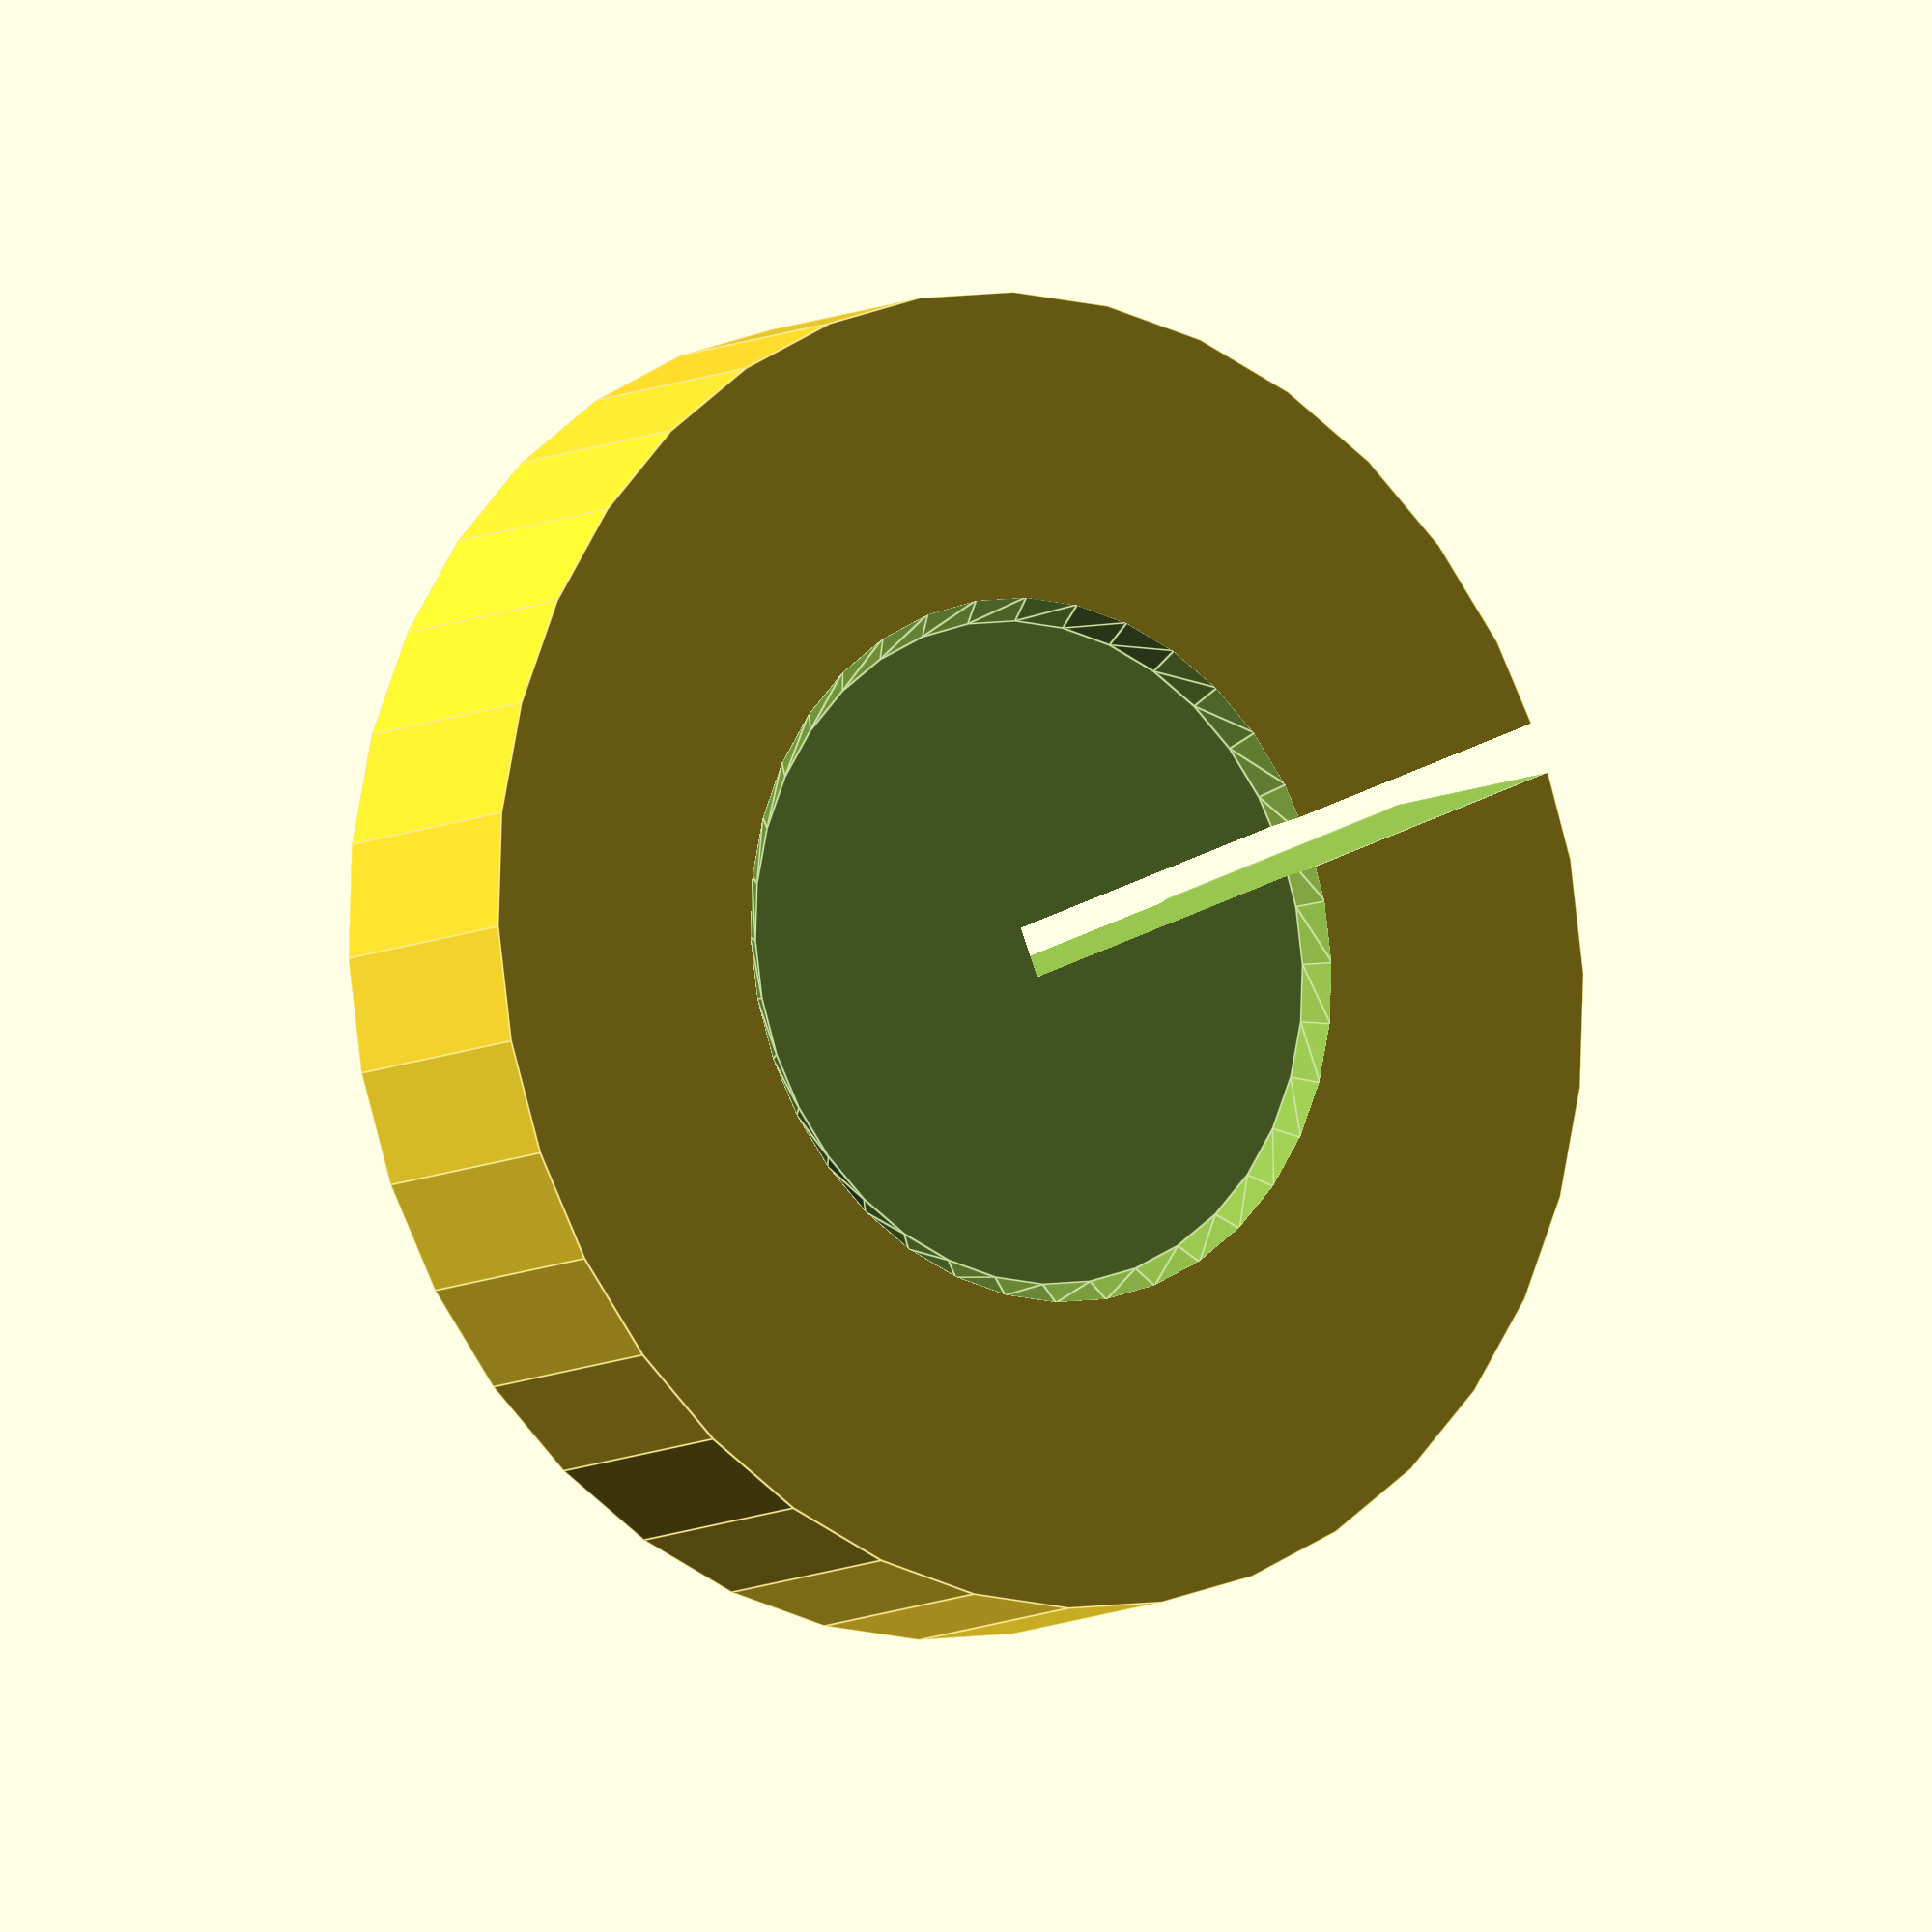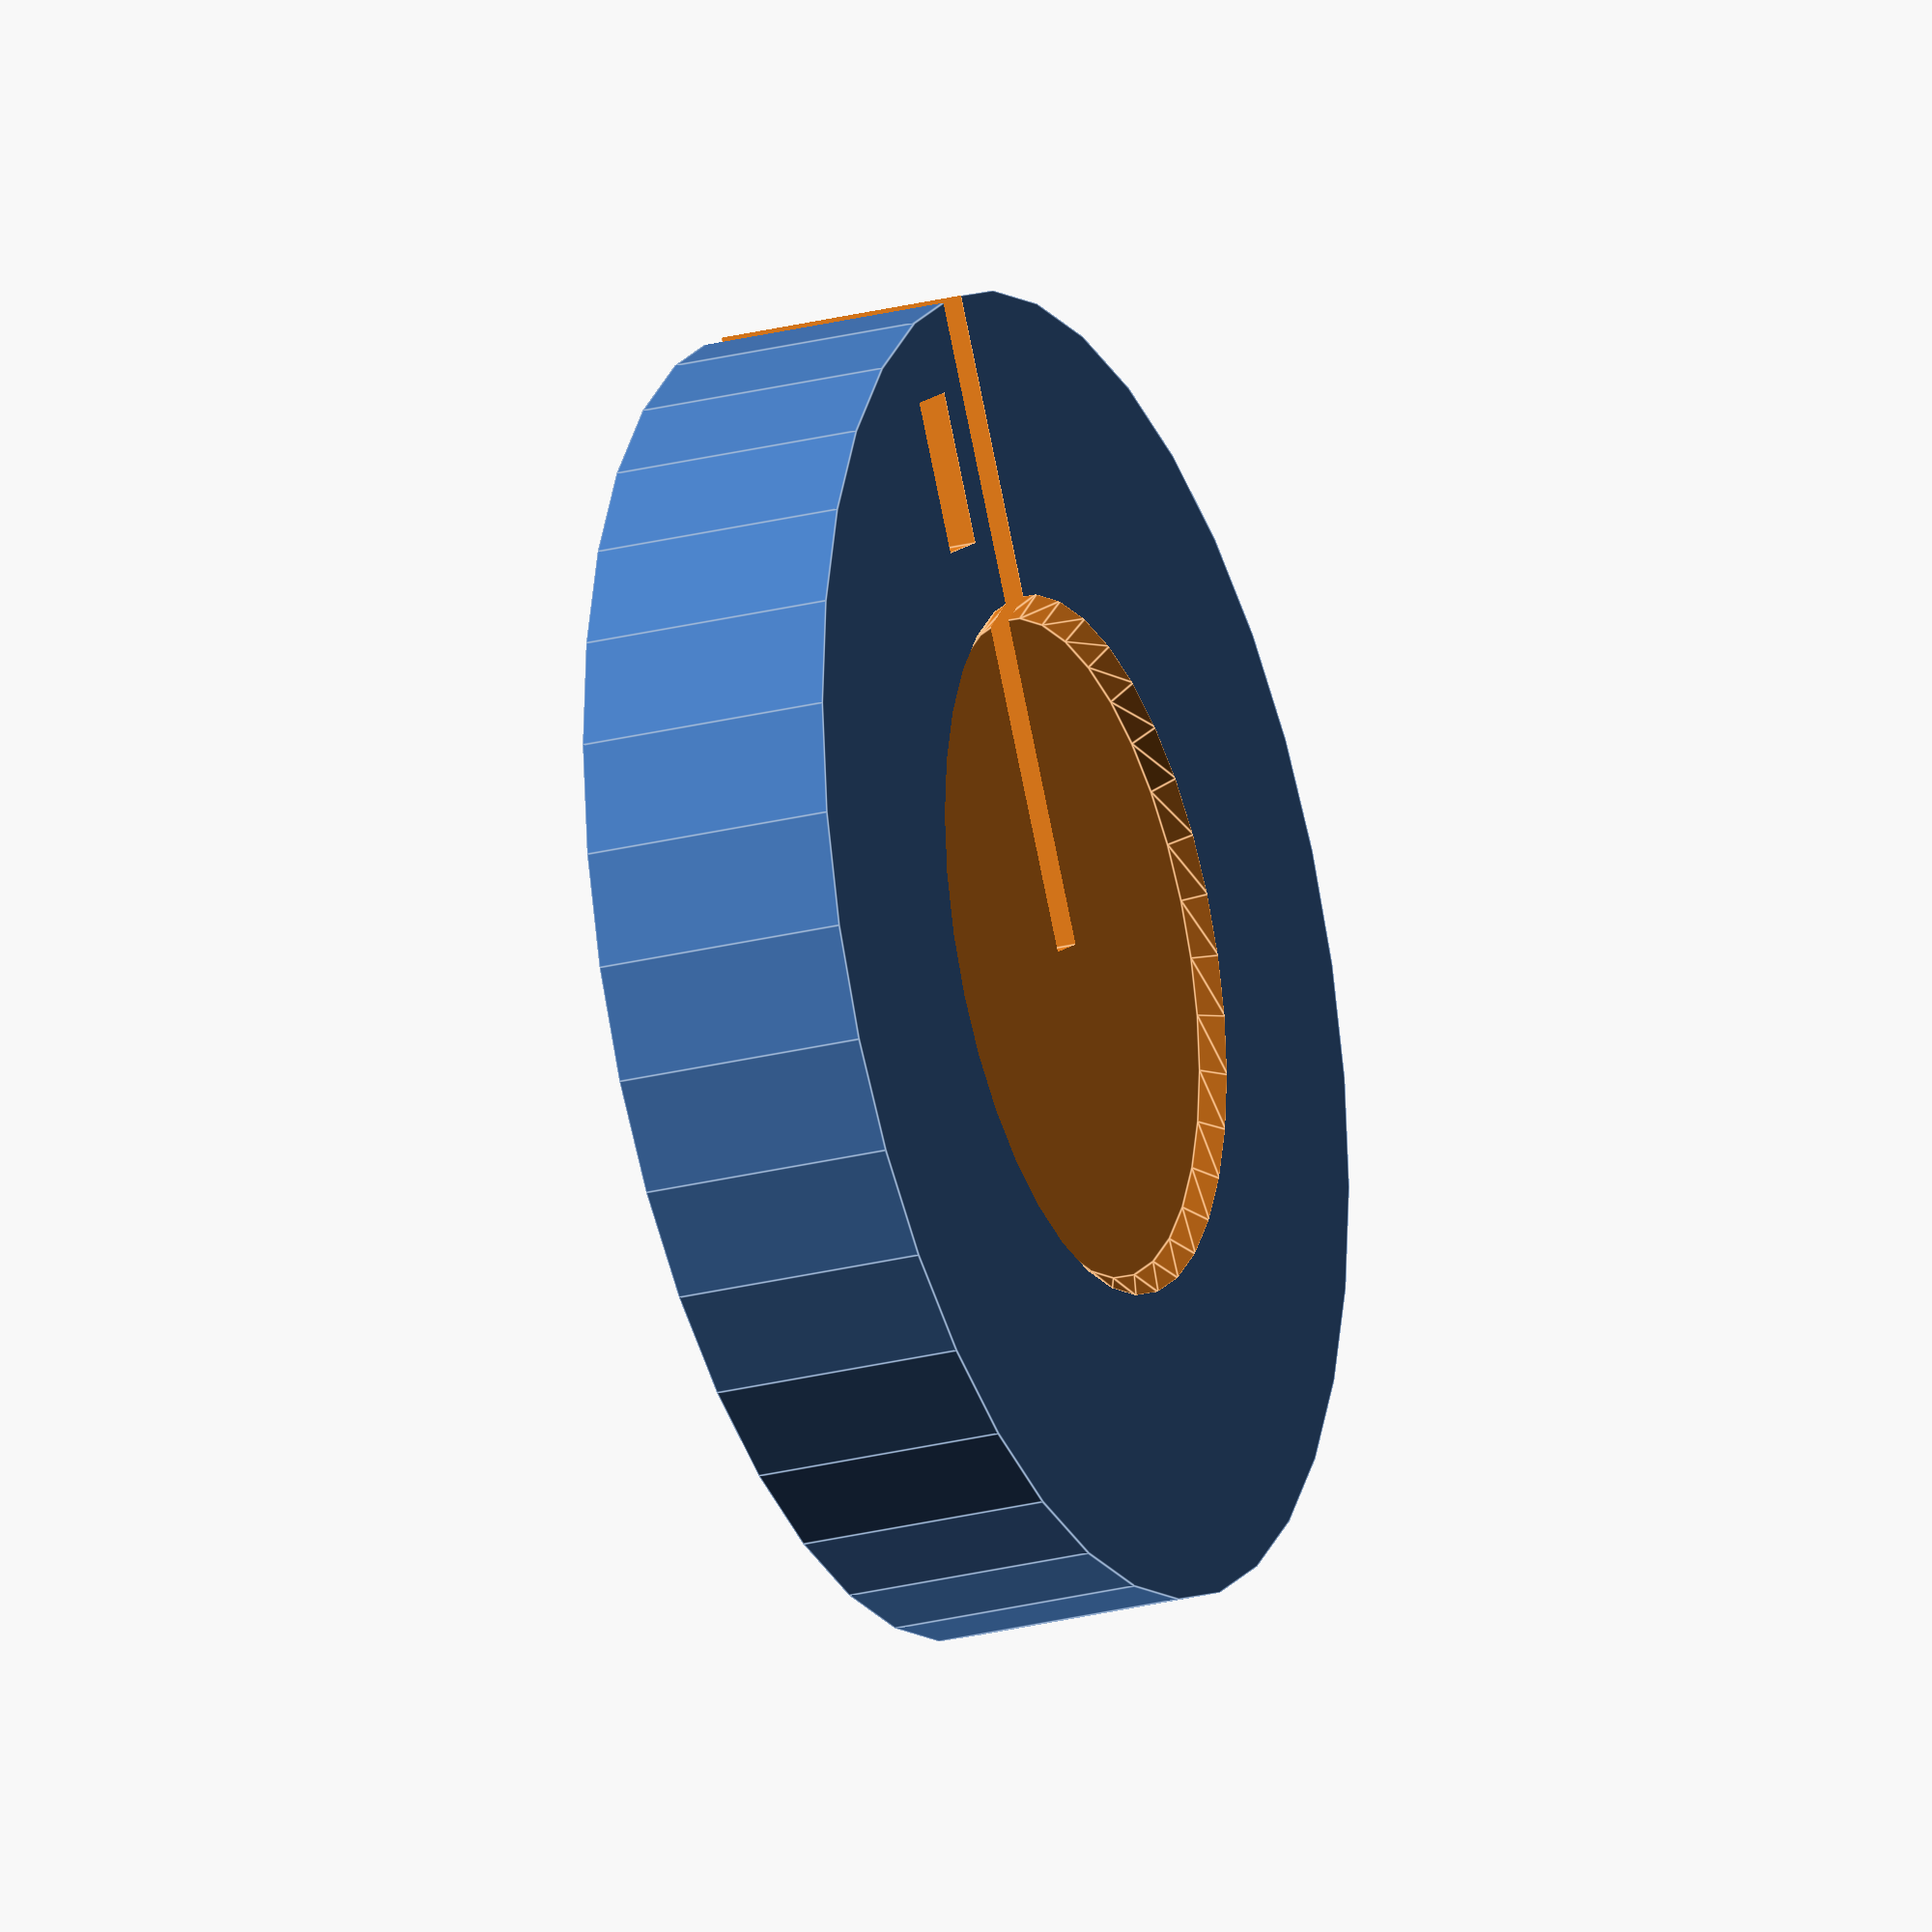
<openscad>
/*
    This program is free software: you can redistribute it and/or modify
    it under the terms of the GNU General Public License as published by
    the Free Software Foundation, either version 3 of the License, or
    (at your option) any later version.

    This program is distributed in the hope that it will be useful,
    but WITHOUT ANY WARRANTY; without even the implied warranty of
    MERCHANTABILITY or FITNESS FOR A PARTICULAR PURPOSE.  See the
    GNU General Public License for more details.

    You should have received a copy of the GNU General Public License
    along with this program.  If not, see <http://www.gnu.org/licenses/>.
*/

// shaft_collar_2
// http://www.thingiverse.com/thing:624122
// Printbus October 2016
// Originally remixed from thing http://www.thingiverse.com/thing:2454 by timschmidt
//   Parameter tol improves final fit of the holes for the shaft, clamping screw, and the trapped nut. 
//   Parameter nut_p specifies the amount of material to be placed in front of the trapped nut.
//   Parameter facets specifies the number of facets to be used.
// Revision A incorporates various design refinements
//   Bottom of nut trap now shaped to match nut, not square
//   Added chamfer to shaft bore hole edges
//   Added reference table for hardware dimensions
//   Fit tolerance can now be adjusted on each dimension
//   Migrated to MCAD library polyhole function for improved shaft and screw hole sizing
//   Constants are now labeled parameters and other parameter labels revised to improve understandability
//   Added openSCAD console echo output of key calculations
// Parameter labels typlically have a structure of (item)_(feature) e.g. hole_od
// The design was prepared with openSCAD version 2015.03
// Slicing suggestions
//   No more than two solid layers on bottom and top in order to retain flexibility in clamp
//   Limit infill to 25% or so in order to retain flexibility in clamp 
//   Some support may be desired in cutout area for screw head 

////////// REVISION HISTORY ///////////////////////////////////////////////////
// YYMMDD date code
// 150114 - initial publish
// 161031 - revA
//

////////// INCLUDE AND USE  ///////////////////////////////////////////////////
// NOTE: openSCAD version 2014.03 or newer required for MCAD library

// EXTERNAL FUNCTIONS USED
//  Requires MCAD library to be installed (openSCAD 2014.03 or later)
//  MCAD/nuts_and_bolts.scad not used so dimensioning and fit clearance can be controlled here
use <MCAD/polyholes.scad>
//  polyhole(h,d) provides improved size control on small holes

//////////////// PARAMETERS  ///////////////////////////////////////////////////
// Collar dimensioning 
collar_od = 50.8; // collar outer diameter (20mm + shaft diameter works well for M3 clamp screw)
collar_w = 10;  // collar width on the shaft (10mm works well for M3 clamp hardware)
gap = 2;        // size of the opening left for tightening
shaft_hid = 25.4 + 0.24;  // shaft bore hole inner diameter (8mm or 5/16-inch shaft nominal)
facets = 36;    // number of facets to be used for exposed edges of collar
chamfer = 0.8;  // size of chamfer lips on shaft bore hole

// Fastener and hardware component hole sizing
/*==================================================== 
Standard hardware dimension reference data
These are a reference point only; adjustment may be necessary due to nozzle size, etc.
Also note that MCAD polyhole does better at actual diameters than circle/cylinder

SIZE         THREAD  CLEAR   NUT AFD  NUT OD   NUT     HEAD     HEAD    WASHER  FLAT    
             HOLE    HOLE    WRENCH   @fn=6    HEIGHT  OD       HEIGHT  HEIGHT  OD      
-----------  ------  ------  -------  -------  ------  ------   ------  ------  ----- 
M2 x 0.4     1.75mm  2.20mm  4.0mm    4.62mm   1.6mm   4.0mm    2.0mm   0.3mm   5.5mm
M2.5 x 0.45  2.20mm  2.75mm  5.0mm    5.77mm   2.0mm   5.0mm    2.5mm   0.3mm   6.0mm
M3 x 0.5     2.70mm  3.30mm  5.5mm    6.35mm   2.4mm   6.0mm    3.0mm   0.5mm   7.0mm 
M4 x 0.7     3.50mm  4.40mm  7.0mm    8.08mm   3.2mm   8.0mm    4.0mm   0.8mm   9.0mm
M5 x 0.8     4.50mm  5.50mm  8.0mm    9.24mm   4.7mm   10.0mm   5.0mm   1.0mm   10.0mm
M6 x 1.0     5.50mm  6.60mm  10.0mm   11.55mm  5.2mm   12.0mm   6.0mm   1.6mm   12.0mm
M8 x 1.25    7.20mm  8.80mm  13.0mm   15.01mm  6.8mm   16.0mm   8.0mm   2.0mm   17.0mm
#2-56        1.85mm  2.44mm  4.76mm   5.50mm   1.59mm  4.60mm   2.18mm  0.91mm  6.35mm
#3-56        2.26mm  2.79mm  4.76mm   5.50mm   1.59mm  5.28mm   2.51mm  0.91mm  7.94mm
#4-40        2.44mm  3.26mm  6.35mm   7.33mm   2.38mm  5.97mm   2.85mm  1.14mm  9.53mm
#6-32        2.95mm  3.80mm  7.94mm   9.17mm   2.78mm  7.37mm   3.51mm  1.14mm  11.11mm
#8-32        3.66mm  4.50mm  8.73mm   10.08mm  3.18mm  8.74mm   4.17mm  1.14mm  12.7mm
#10-24       4.09mm  5.11mm  9.53mm   11.00mm  3.18mm  10.13mm  4.83mm  1.14mm  14.29mm
#10-32       4.31mm  5.11mm  9.53mm   11.00mm  3.18mm  10.13mm  4.83mm  1.14mm  14.29mm
1/4-20       5.56MM  6.76MM  11.11mm  12.83mm  4.76mm  13.03mm  6.35mm  1.80mm  18.65
Notes:       1,2     2,3     4        5        6       7,8      8,9     8,10    8,11
----------------------------------------------------------------------------------------
Note  1: Thread hole is for tap or self thread of machine screw in soft material
Note  2: Hole dimensions are from littlemachineshop.com Tap Drill - 50% Thread column data
Note  3: Clearance hole data is littlemachineshop.com Clearance Drill - Standard Fit column data
Note  4: Nut Across Flat Diameter (AFD) metric data is ISO, inch is boltdepot.com US Nut Size table
Note  5: Nut round OD is the openSCAD circle diameter required to achieve a nut size at $fn=6 
         Nut OD is calculated as = (NUT AFD)/cos(30)
Note  6: Nut height is for standard hex nut; jam nuts are less, lock nuts are more
         Metric data is ISO 4032, SAE data from boltdepot.com US Nut Size tables
Note  7: Head diameter varies with the head style; value shown is max across all except truss head
Note  8: Data from http://www.numberfactory.com/nf_metric.html or http://www.numberfactory.com/nf_inch.html 
Note  9: Head height varies with head style; value shown is max across all styles
Note 10: Standard washer height or thickness
Note 11: Flat washer outer diameter
****************************************************************************************/
// Tailor fastener sizing and fit adjustments here
// All screw holes are implemented with MCAD polyhole - more accurate than hole by cylinder
// Dimensions shown were determined with Simplify3D as slicer, inside perimeters printed first
// tolerance added to nominal corrects for extrusion width and other printer variations
screw_hid = 3.3 + 0.5;  // clamping screw clearance Hole Inner Diameter (3.3 nominal for M3 bolt; want loose fit)
head_hid = 6.0 + 0.5;   // clamping screw head clearance Hole Inner Diameter (6.0 nominal for M3 bolt)
head_pt = 2;            // head Plate Thickness - thickness of the material left behind the head of clamping screw
nut_afd = 5.5 + 0.4;    // nut across-flats diameter (5.5 nominal for M3 nut)
nut_h = 2.4 + 0.4;      // nut Height (2.4 nominal for M3 nut)
nut_pt = 1.8;           // nut Plate Thickness - amount of materal left in front of the nut

////////// NON-USER PARAMETERS AND CALCULATIONS /////////////////////////////////
// Parameters beyond this point are design constants normally not altered in basic tailoring

// Geometry mesh factors 
MF = 0.02;       // Mesh Factor is the amount of overlap on geometries for proper mesh
MSA = MF;        // Mesh Single Adjustment factor (translate ends; size adjustment on single ended mesh)
MDA = 2*MF;      // Mesh Double Adjustment (size adjustment on double ended mesh like boring holes)

// calculated parameters 
shaft_r = shaft_hid/2;                         // shaft Radius
collar_r = collar_od/2;                        // collar Radius
head_wt = (collar_w - head_hid)/2;             // Wall Thickness on each side of cutout for screw head
nut_wt = ((collar_r - shaft_r ) - nut_afd )/2; // Wall Thickness on sides of nut trap
screw_len = head_pt + gap + nut_pt + nut_h;    // suggested minimum screw length
screw_ox = shaft_r + (collar_r - shaft_r)/2;   // Offset in X axis to center of screw clearance hole

//////////////////////////////////////////////////////////////////////////////////////
// Top level geometry
shaft_collar();


module shaft_collar() {
  // Report key calculations to console
  echo(str("Screw head wall: ", head_wt,"mm each side of screw")); // material left on each side of cutout for screw head 
  echo(str("Nut wall: ", nut_wt,"mm each side of nut"));           // material left on sides of nut trap 
  echo(str("Screw length: Use ", screw_len,"mm or longer"));       // screw length recommendation

  // shaft collar is formed by removing various elements from a solid cylinder
  difference() {
    // start with solid cylindrical body
    cylinder ( d=collar_od, h=collar_w, center=false, $fn=facets);

    // bore hole for shaft
    translate ([0, 0, -MSA]) {                     // offset Z for oversized cylinder being removed
      polyhole( h=collar_w + MDA, d=shaft_hid );   // oversize h to ensure complete removal
    } // end bore shaft hole

    // chamfer the edges of the shaft bore hole
    translate ([0, 0, -MSA]) {                     // chamfer on print-bed side
      cylinder(d1=shaft_hid + 2*chamfer, d2=shaft_hid-MDA, h=chamfer + MSA, $fn=facets);	
    }
    translate ([0, 0, collar_w - chamfer]) {       // chamfer on top side          
      cylinder(d1=shaft_hid-MDA, d2=shaft_hid + 2*chamfer, , h=chamfer + MSA, $fn=facets);	
    }

    // remove split for clamp
    translate ([ 0, -gap/2, -MSA ]) {              // offset Z for oversized cube being removed
      cube ([ collar_r + MSA, gap, collar_w + MDA ], center=false); // oversize X & Z to ensure complete removal
    } // end clamp split

    // bore clearance hole for clamp screw
    // for simplicity, just bore a hole same length as collar diameter
    translate ( [screw_ox, collar_r, collar_w/2]) { // offset Y for 1/2 the bore hole length
      rotate ( [90, 0, 0])
        polyhole ( h=collar_od, d=screw_hid );
    } // end clamp screw clearance hole

    // form the nut trap
    // first remove slot for nut insertion in upper half of collar
    translate ( [screw_ox - nut_afd/2, gap/2 + nut_pt, collar_w/2 ]){
      cube ( [nut_afd, nut_h, collar_w/2 + MSA], center=false );
    } // end insertion slot
    // remove the shaped hole for the bottom half of the nut
    translate ( [screw_ox, gap/2 + nut_pt, collar_w/2 ]) {
      rotate([270,30,0])           // rotate Y for correct orientation of the hexagon hole
        cylinder ( d=nut_afd/cos(30), h=nut_h, center=false, $fn=6); // want hexagon hole to match nut
    } // end shaped hole for nut 
    
    // remove block for screw head area 
    // for simplicity, start the block at outer edge of collar 
    translate ([screw_ox - head_hid/2, -collar_r , collar_w/2 - head_hid/2]) {
      // size cube in Y axis to inside of plate material left under head
      cube ([ head_hid, collar_r - head_pt - gap/2, head_hid ], center=false);
    } // end clearance for screw head
    
  }  // end difference
}  // end module shaft_collar
</openscad>
<views>
elev=8.6 azim=202.9 roll=145.0 proj=o view=edges
elev=24.1 azim=239.4 roll=293.4 proj=o view=edges
</views>
